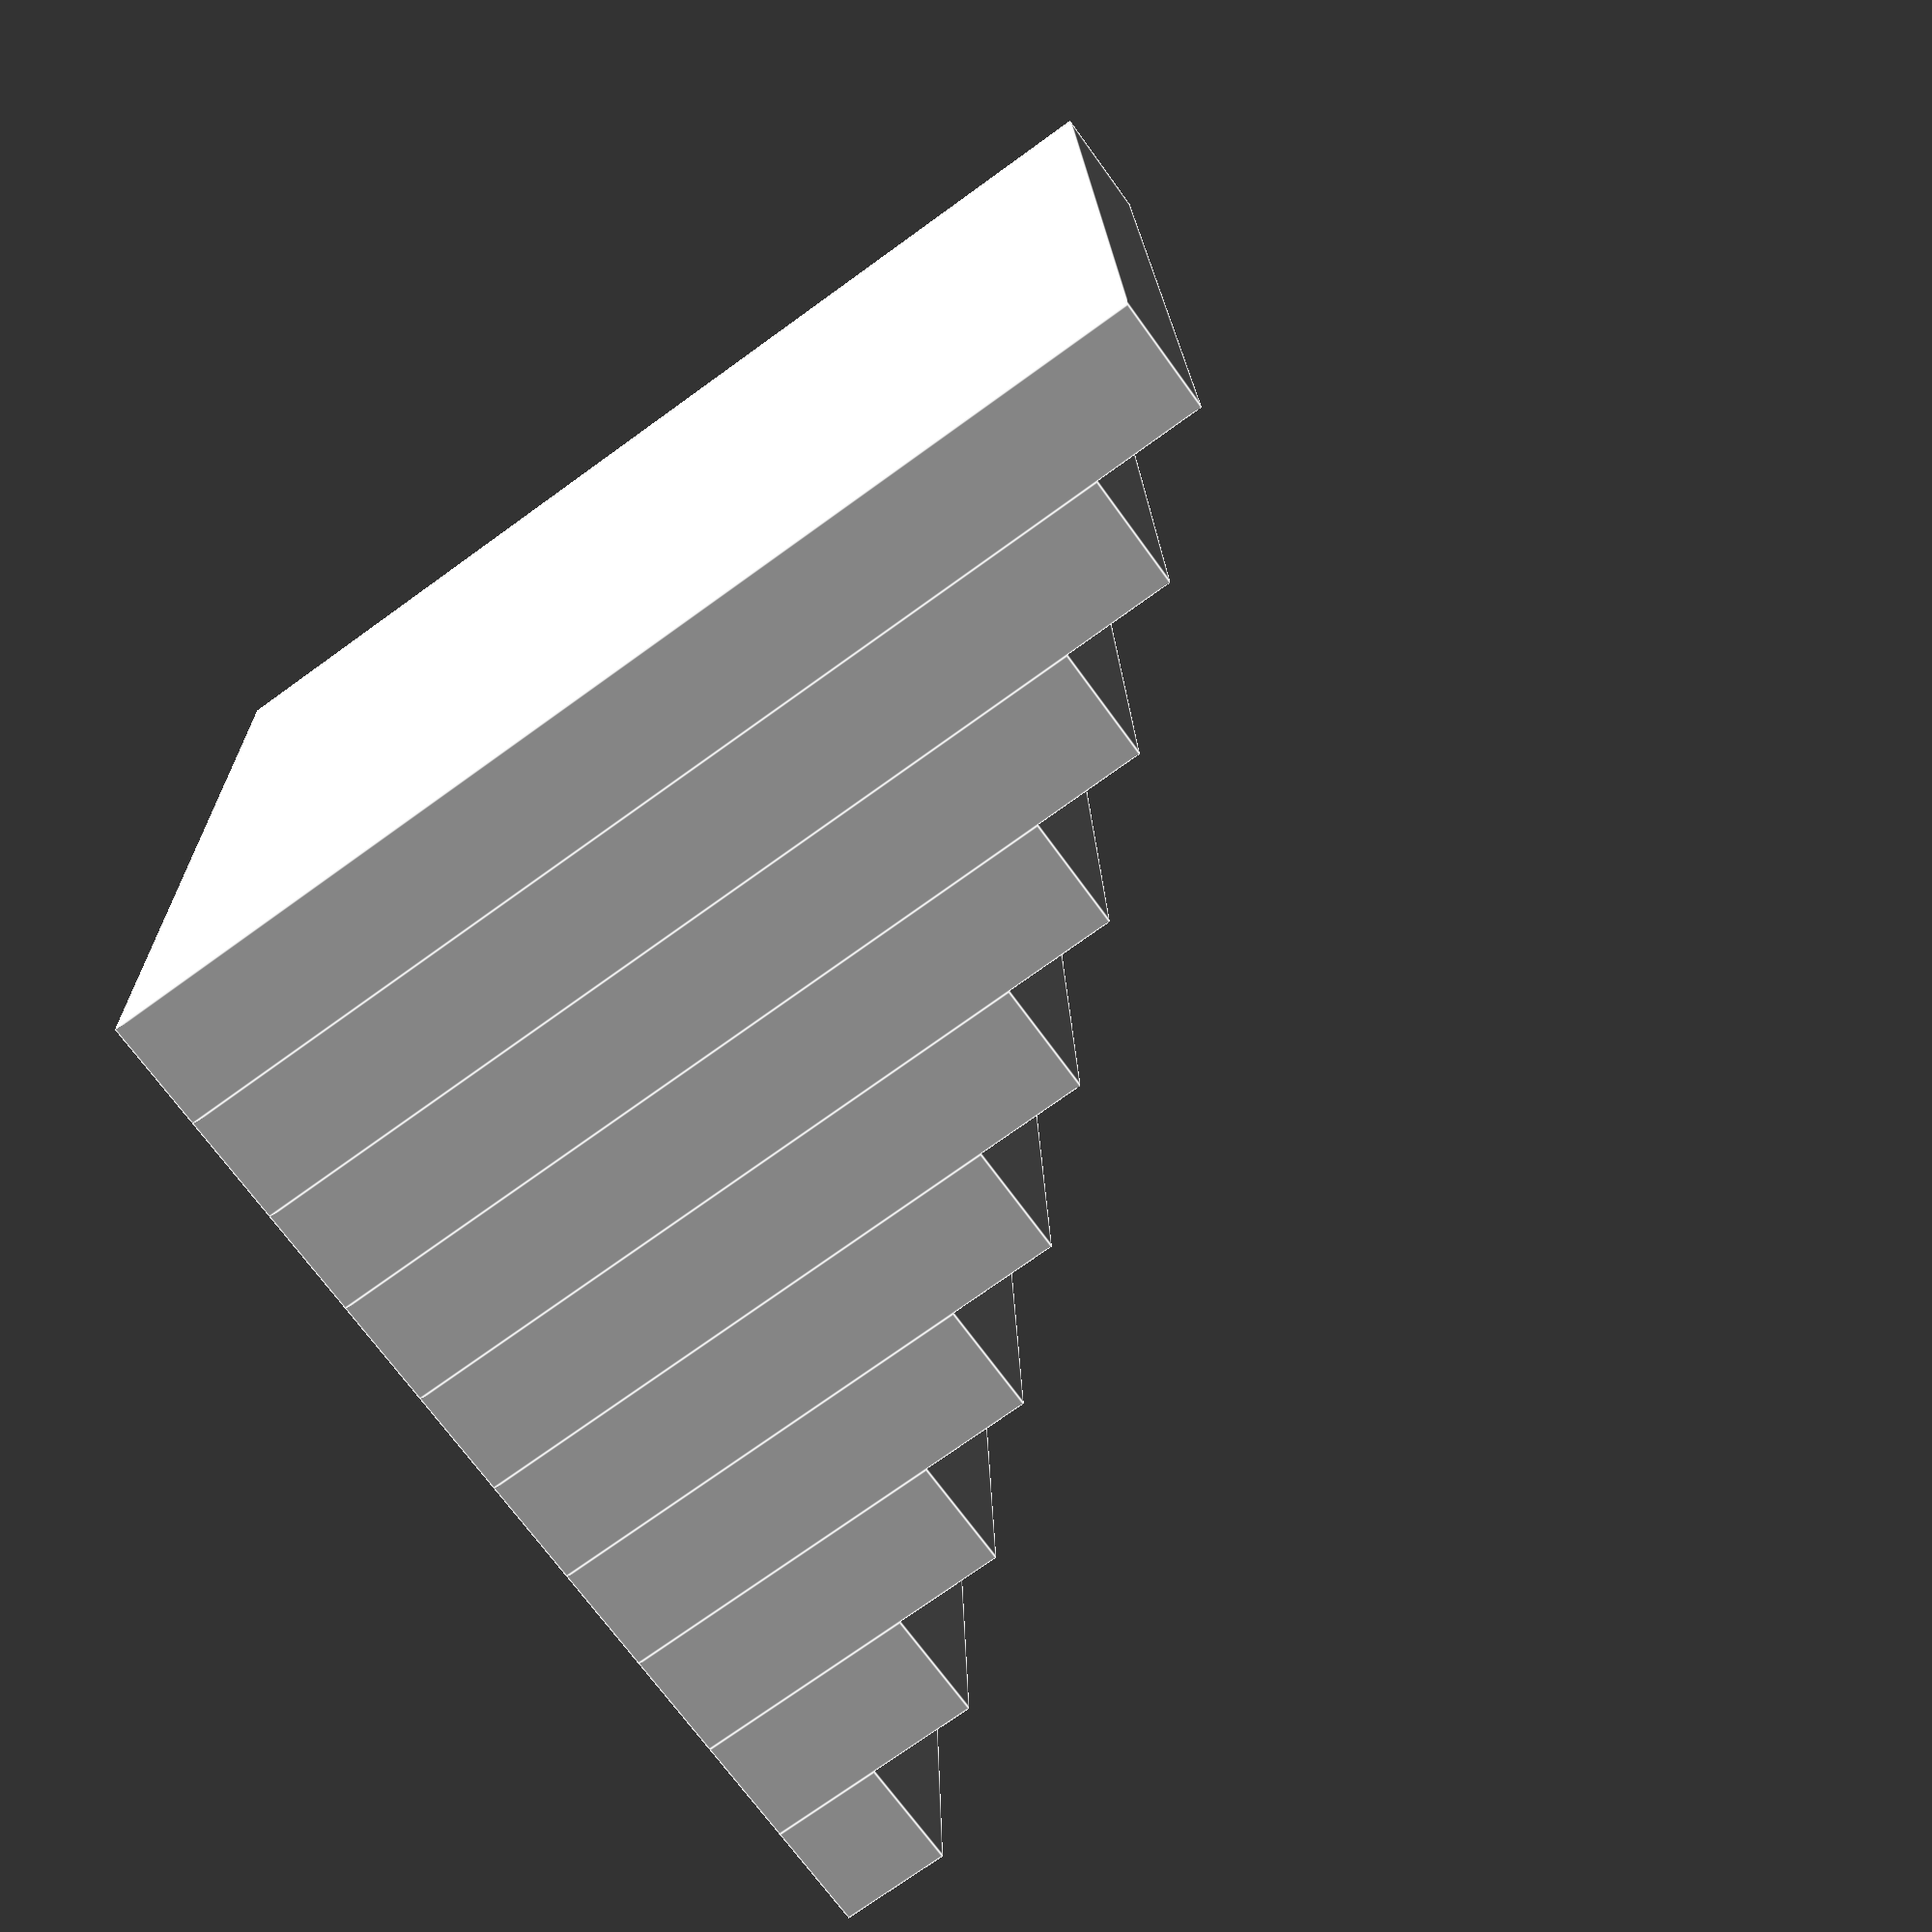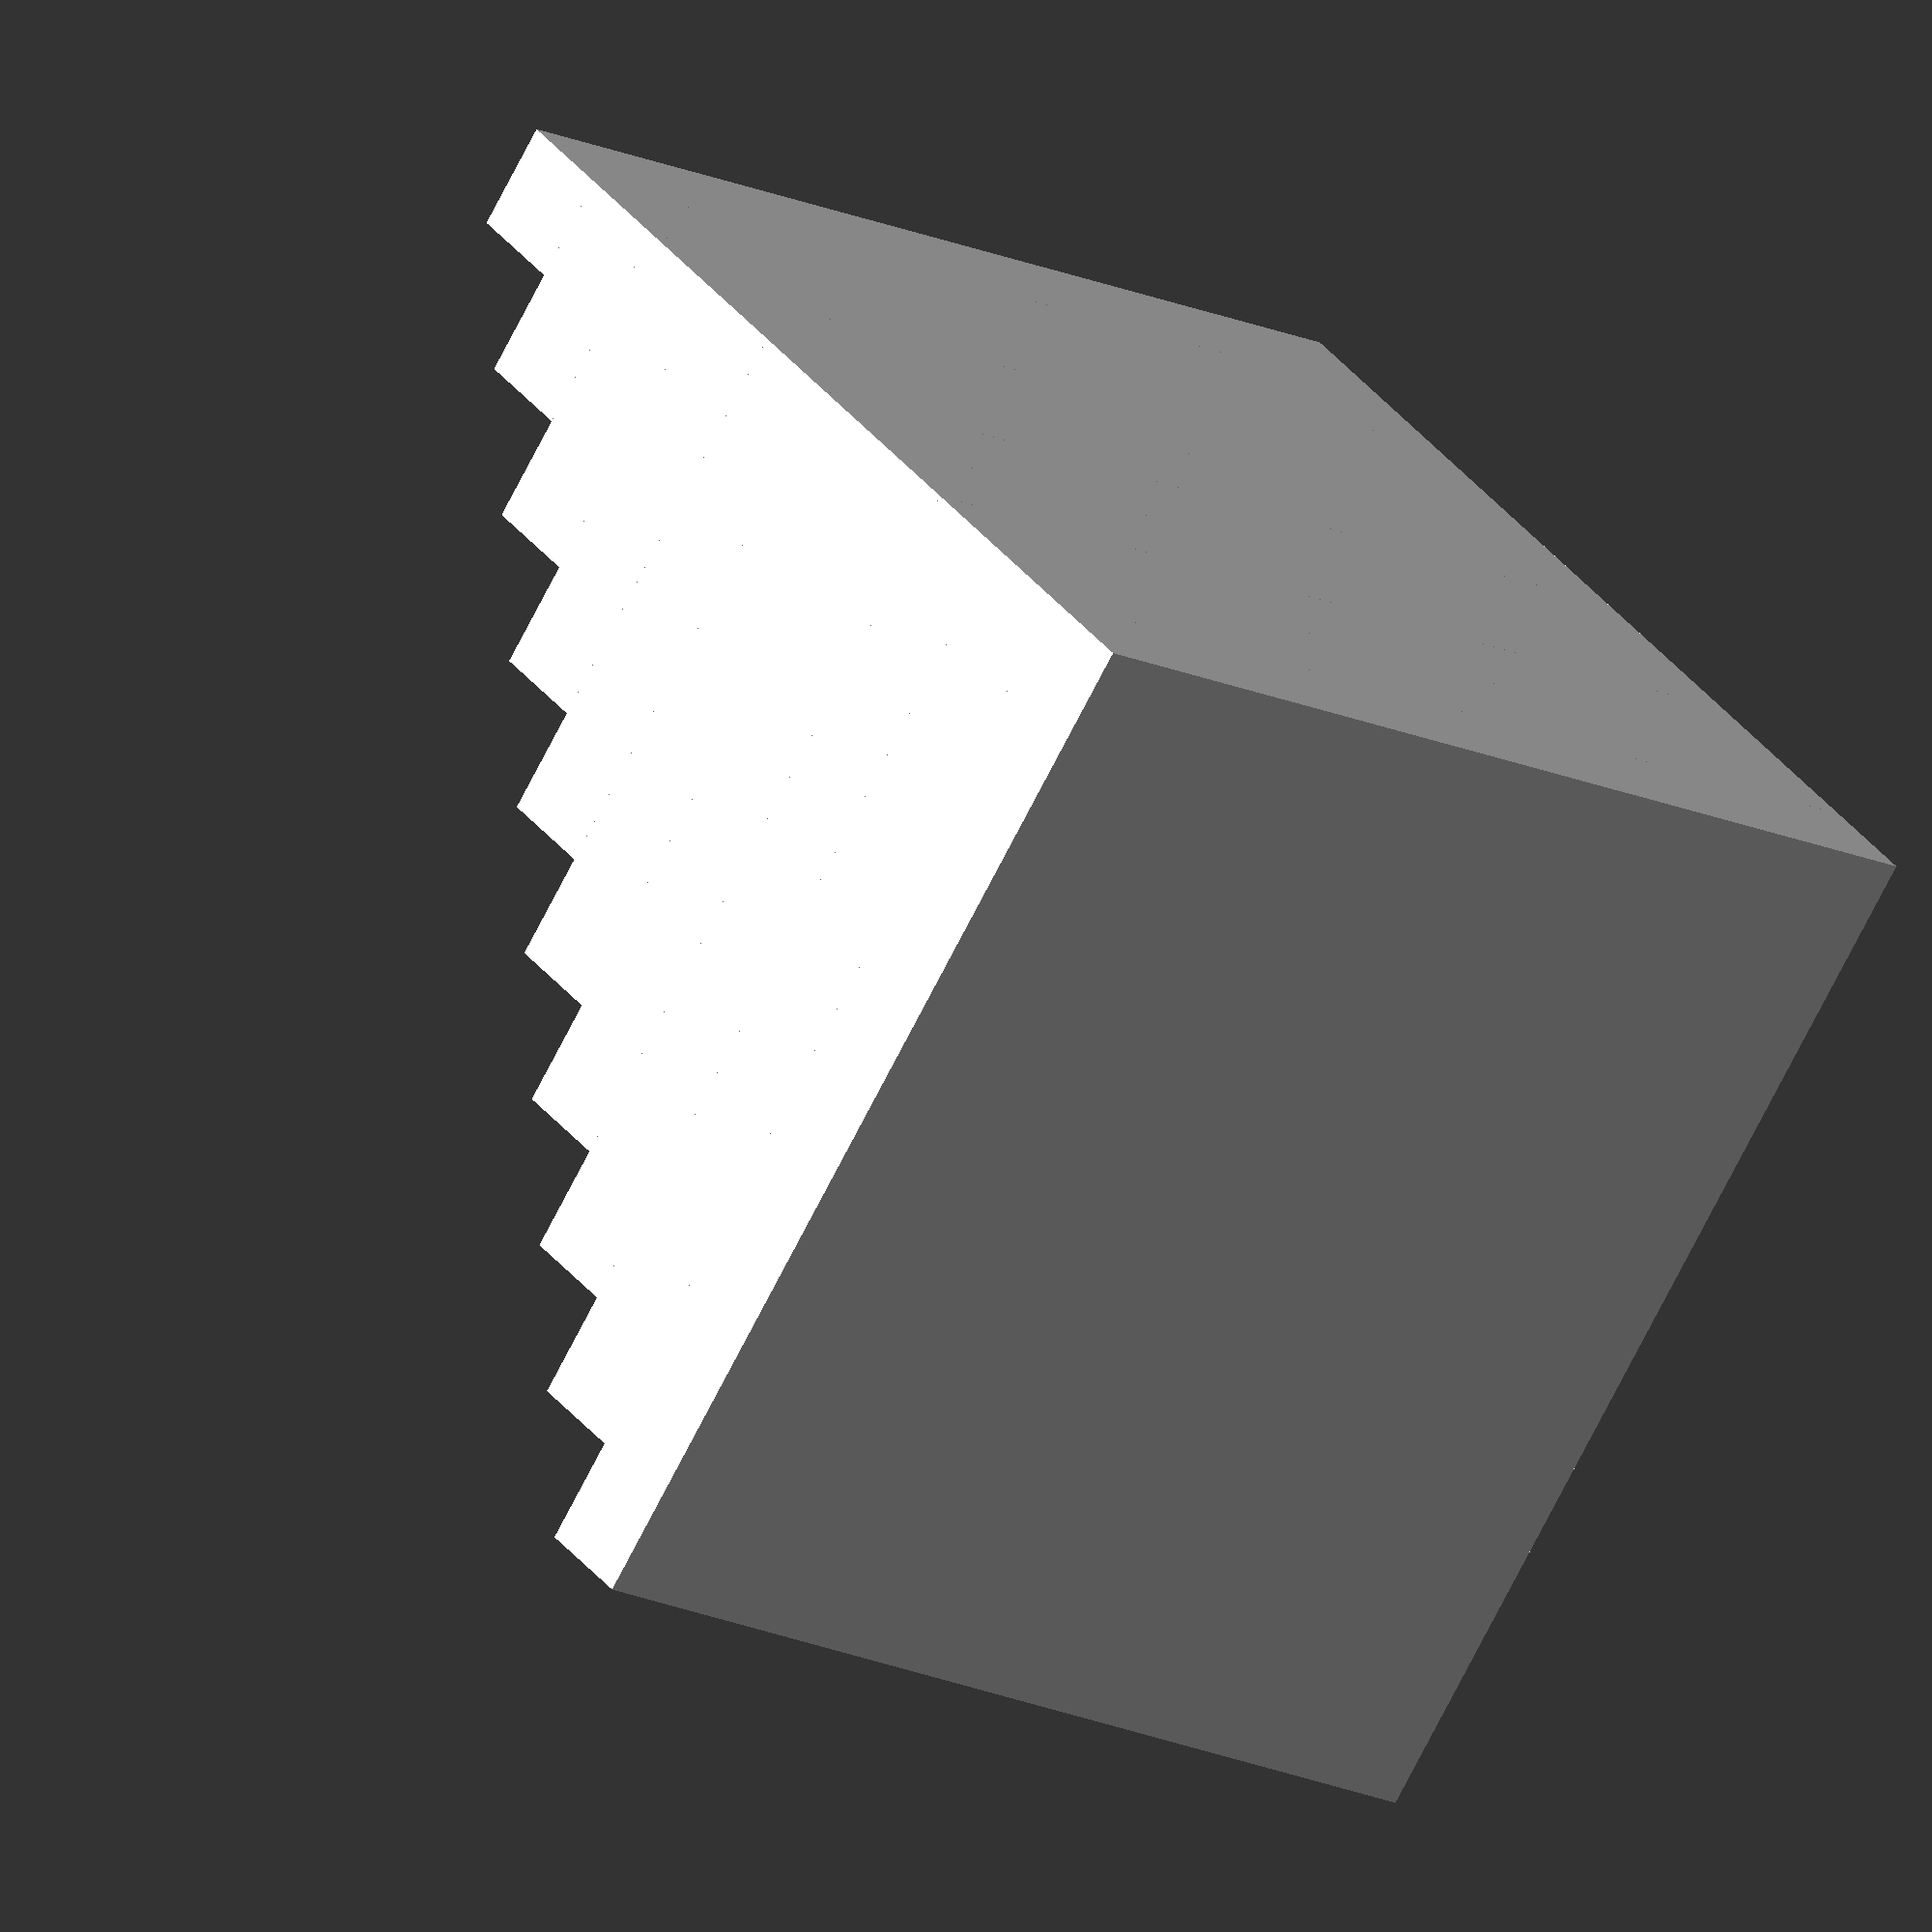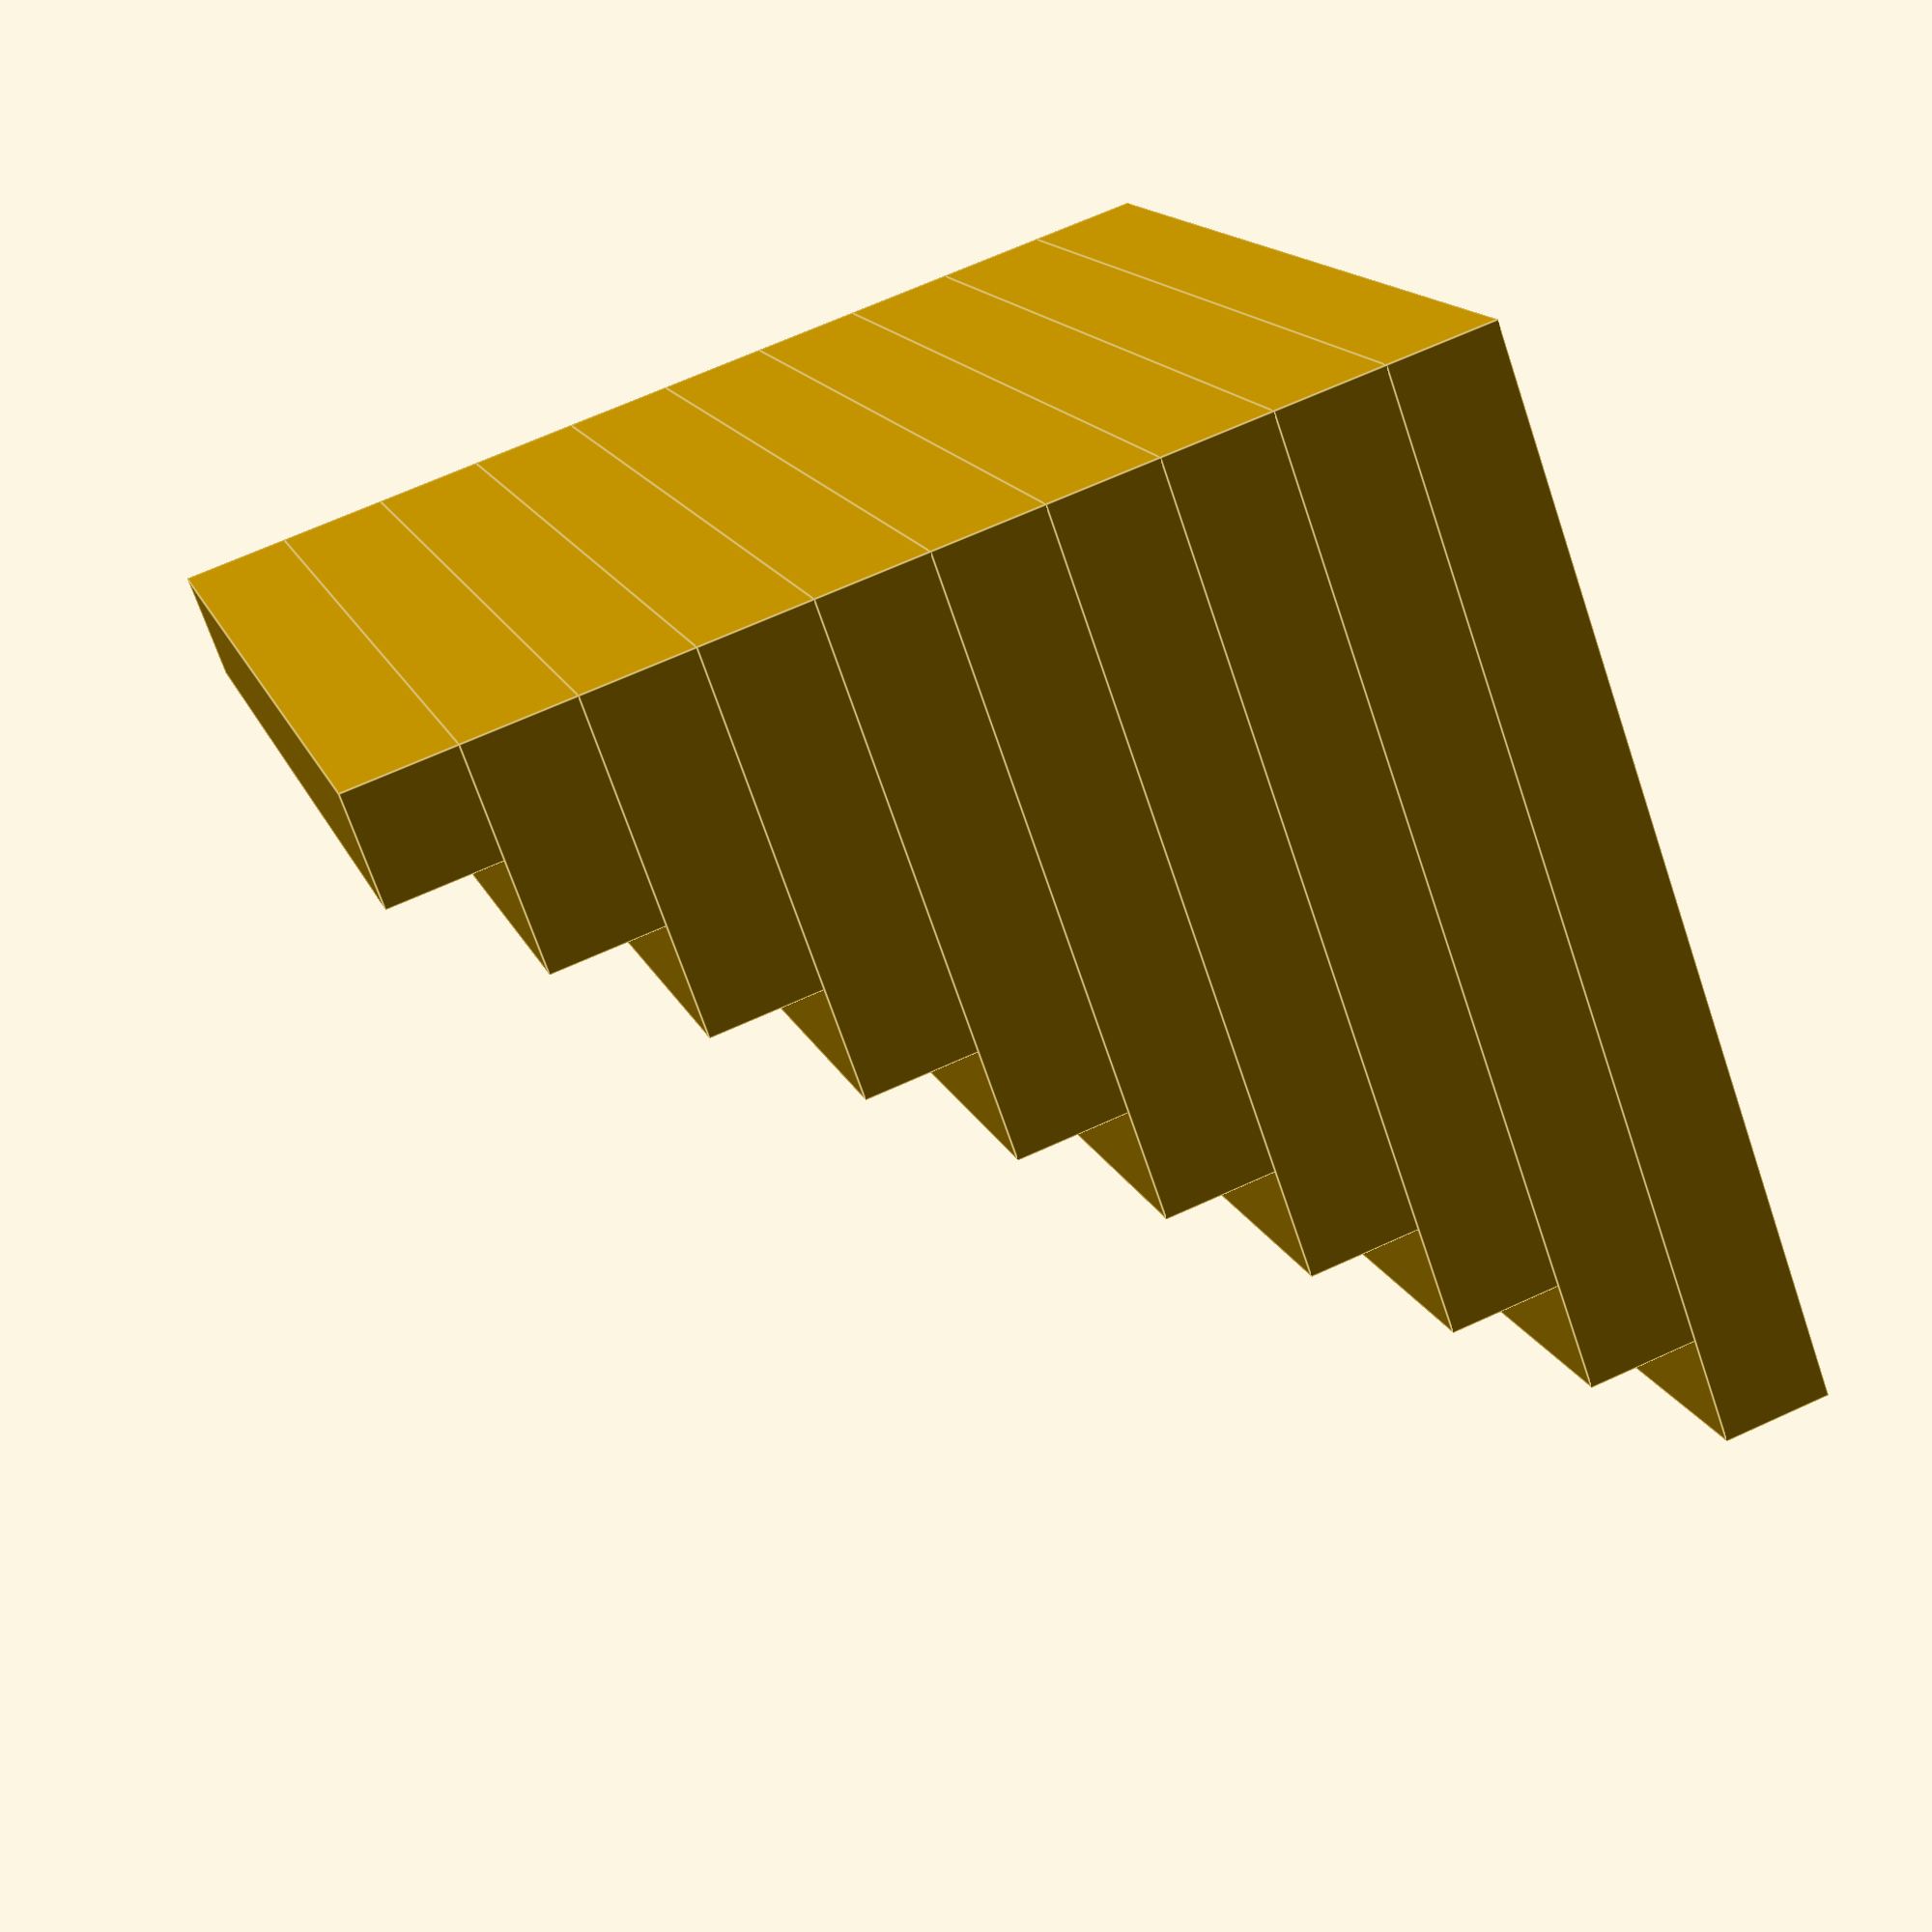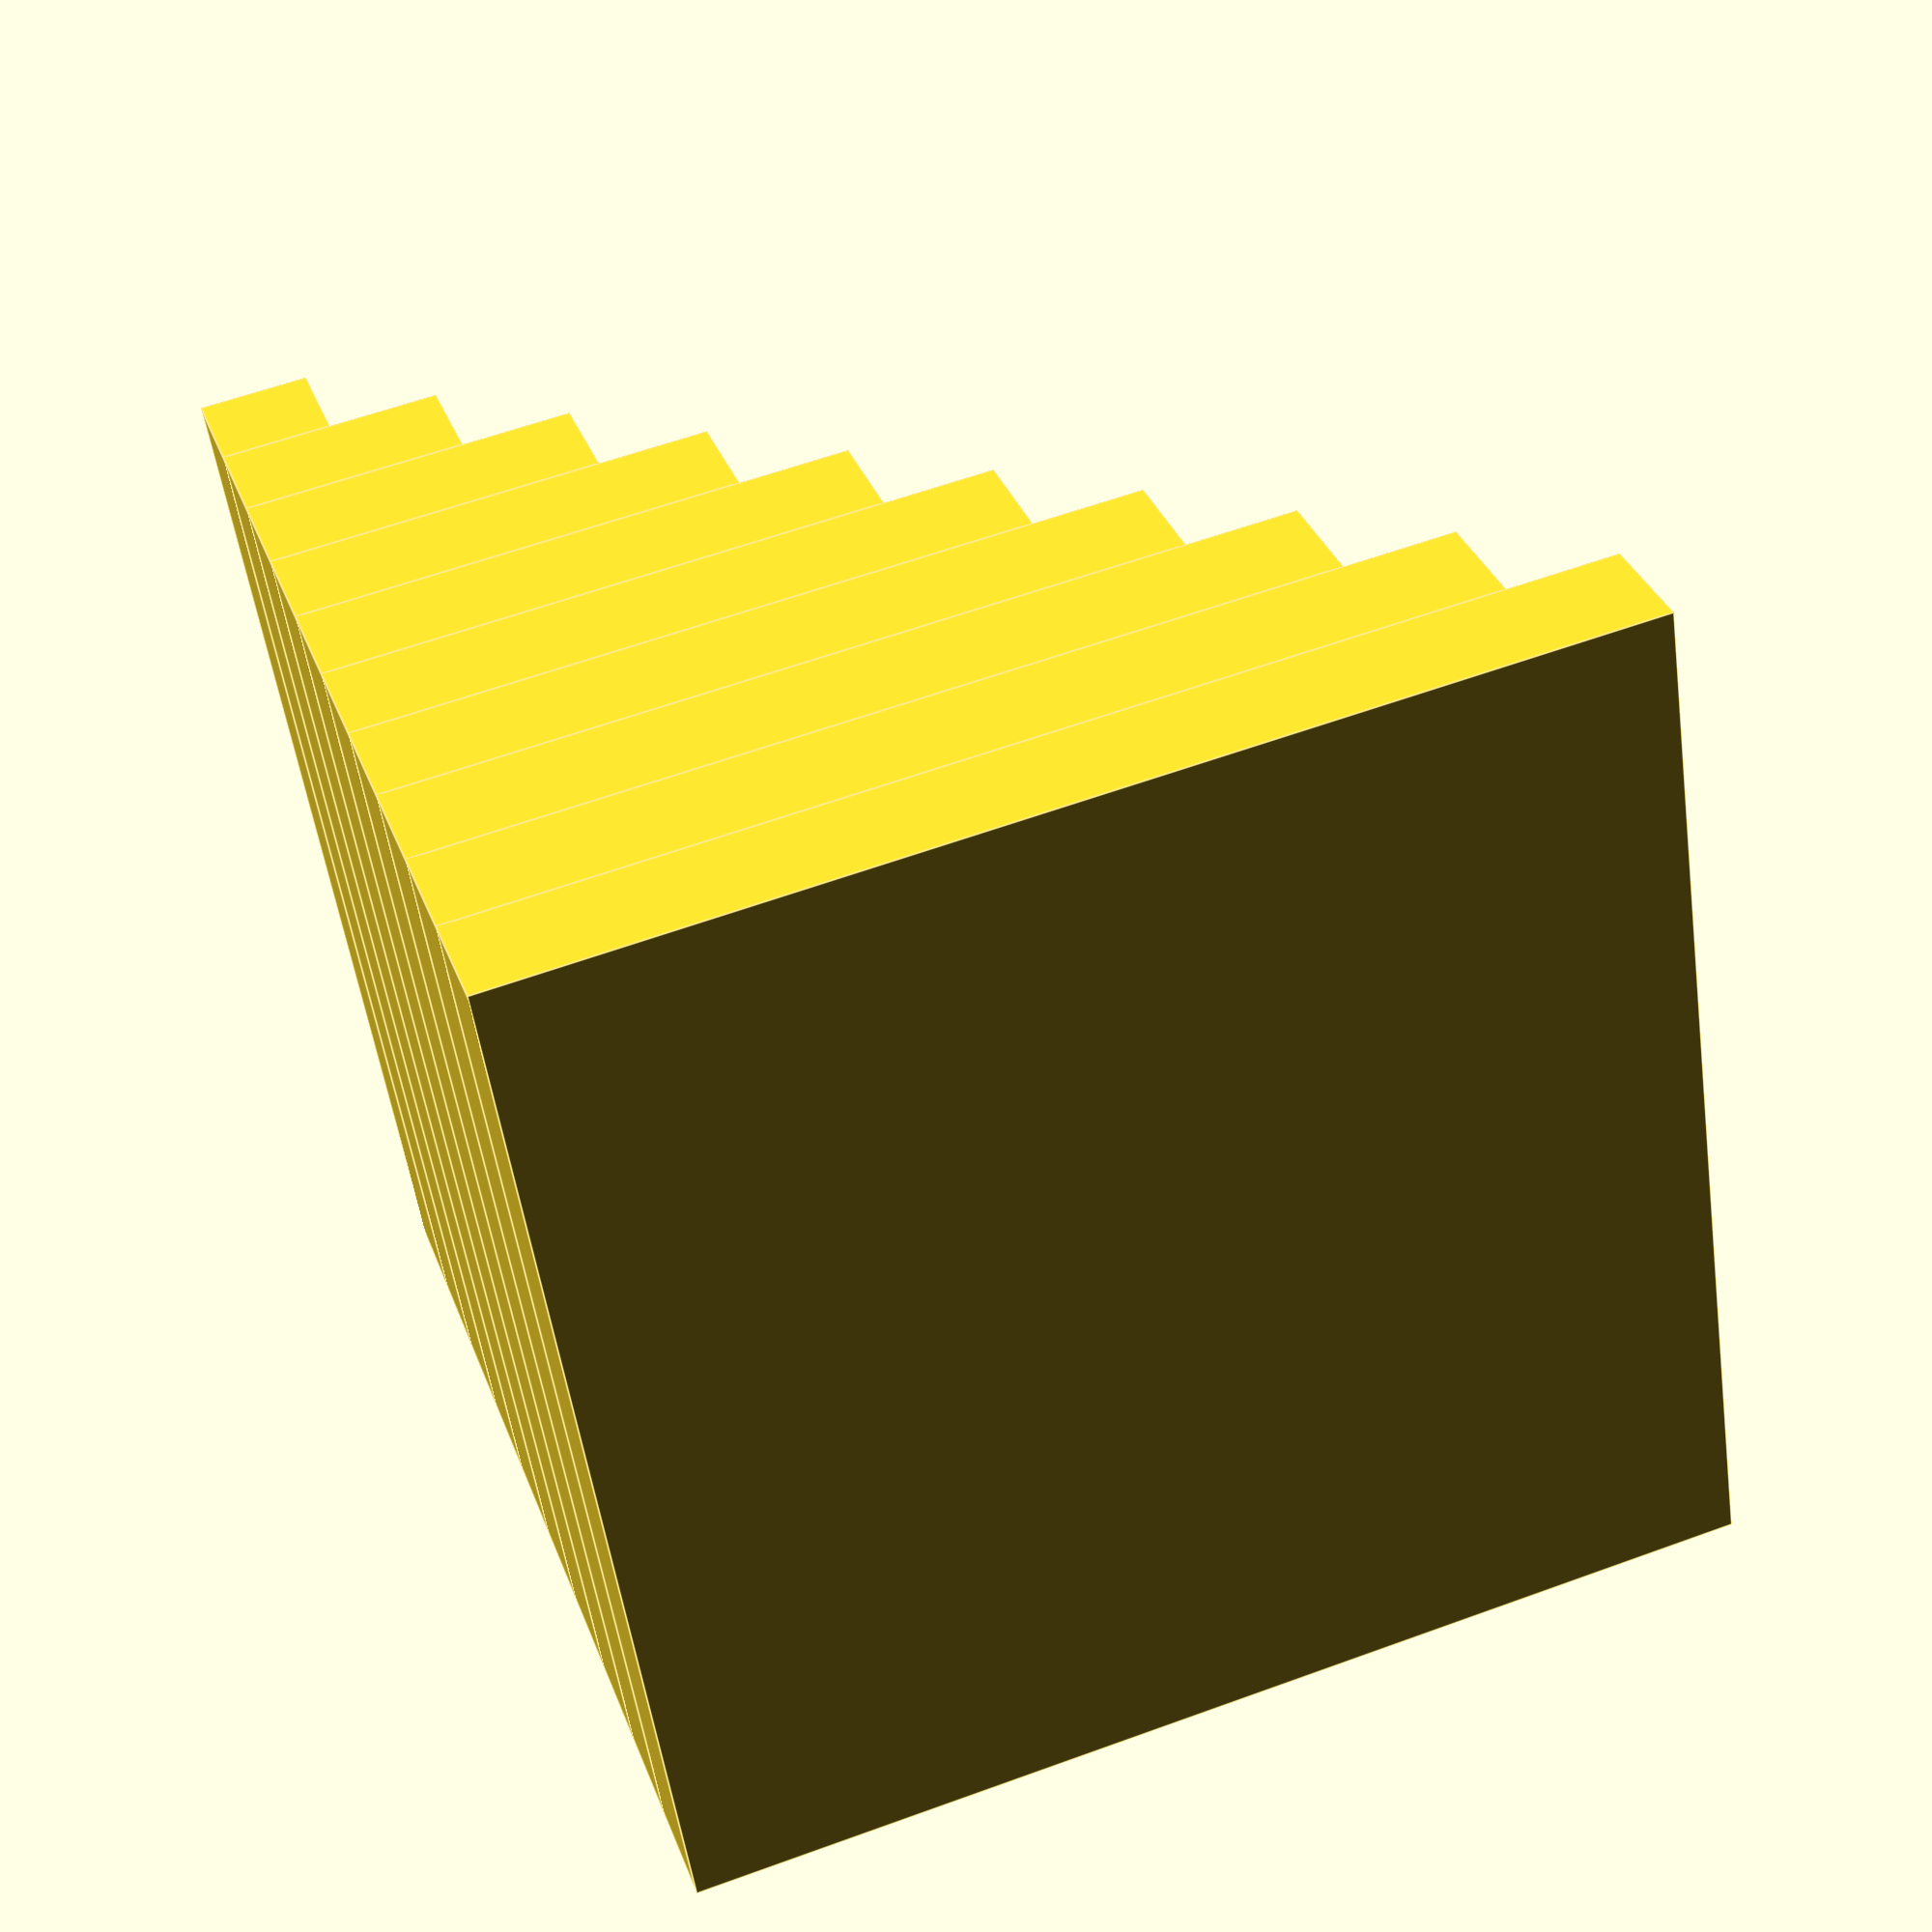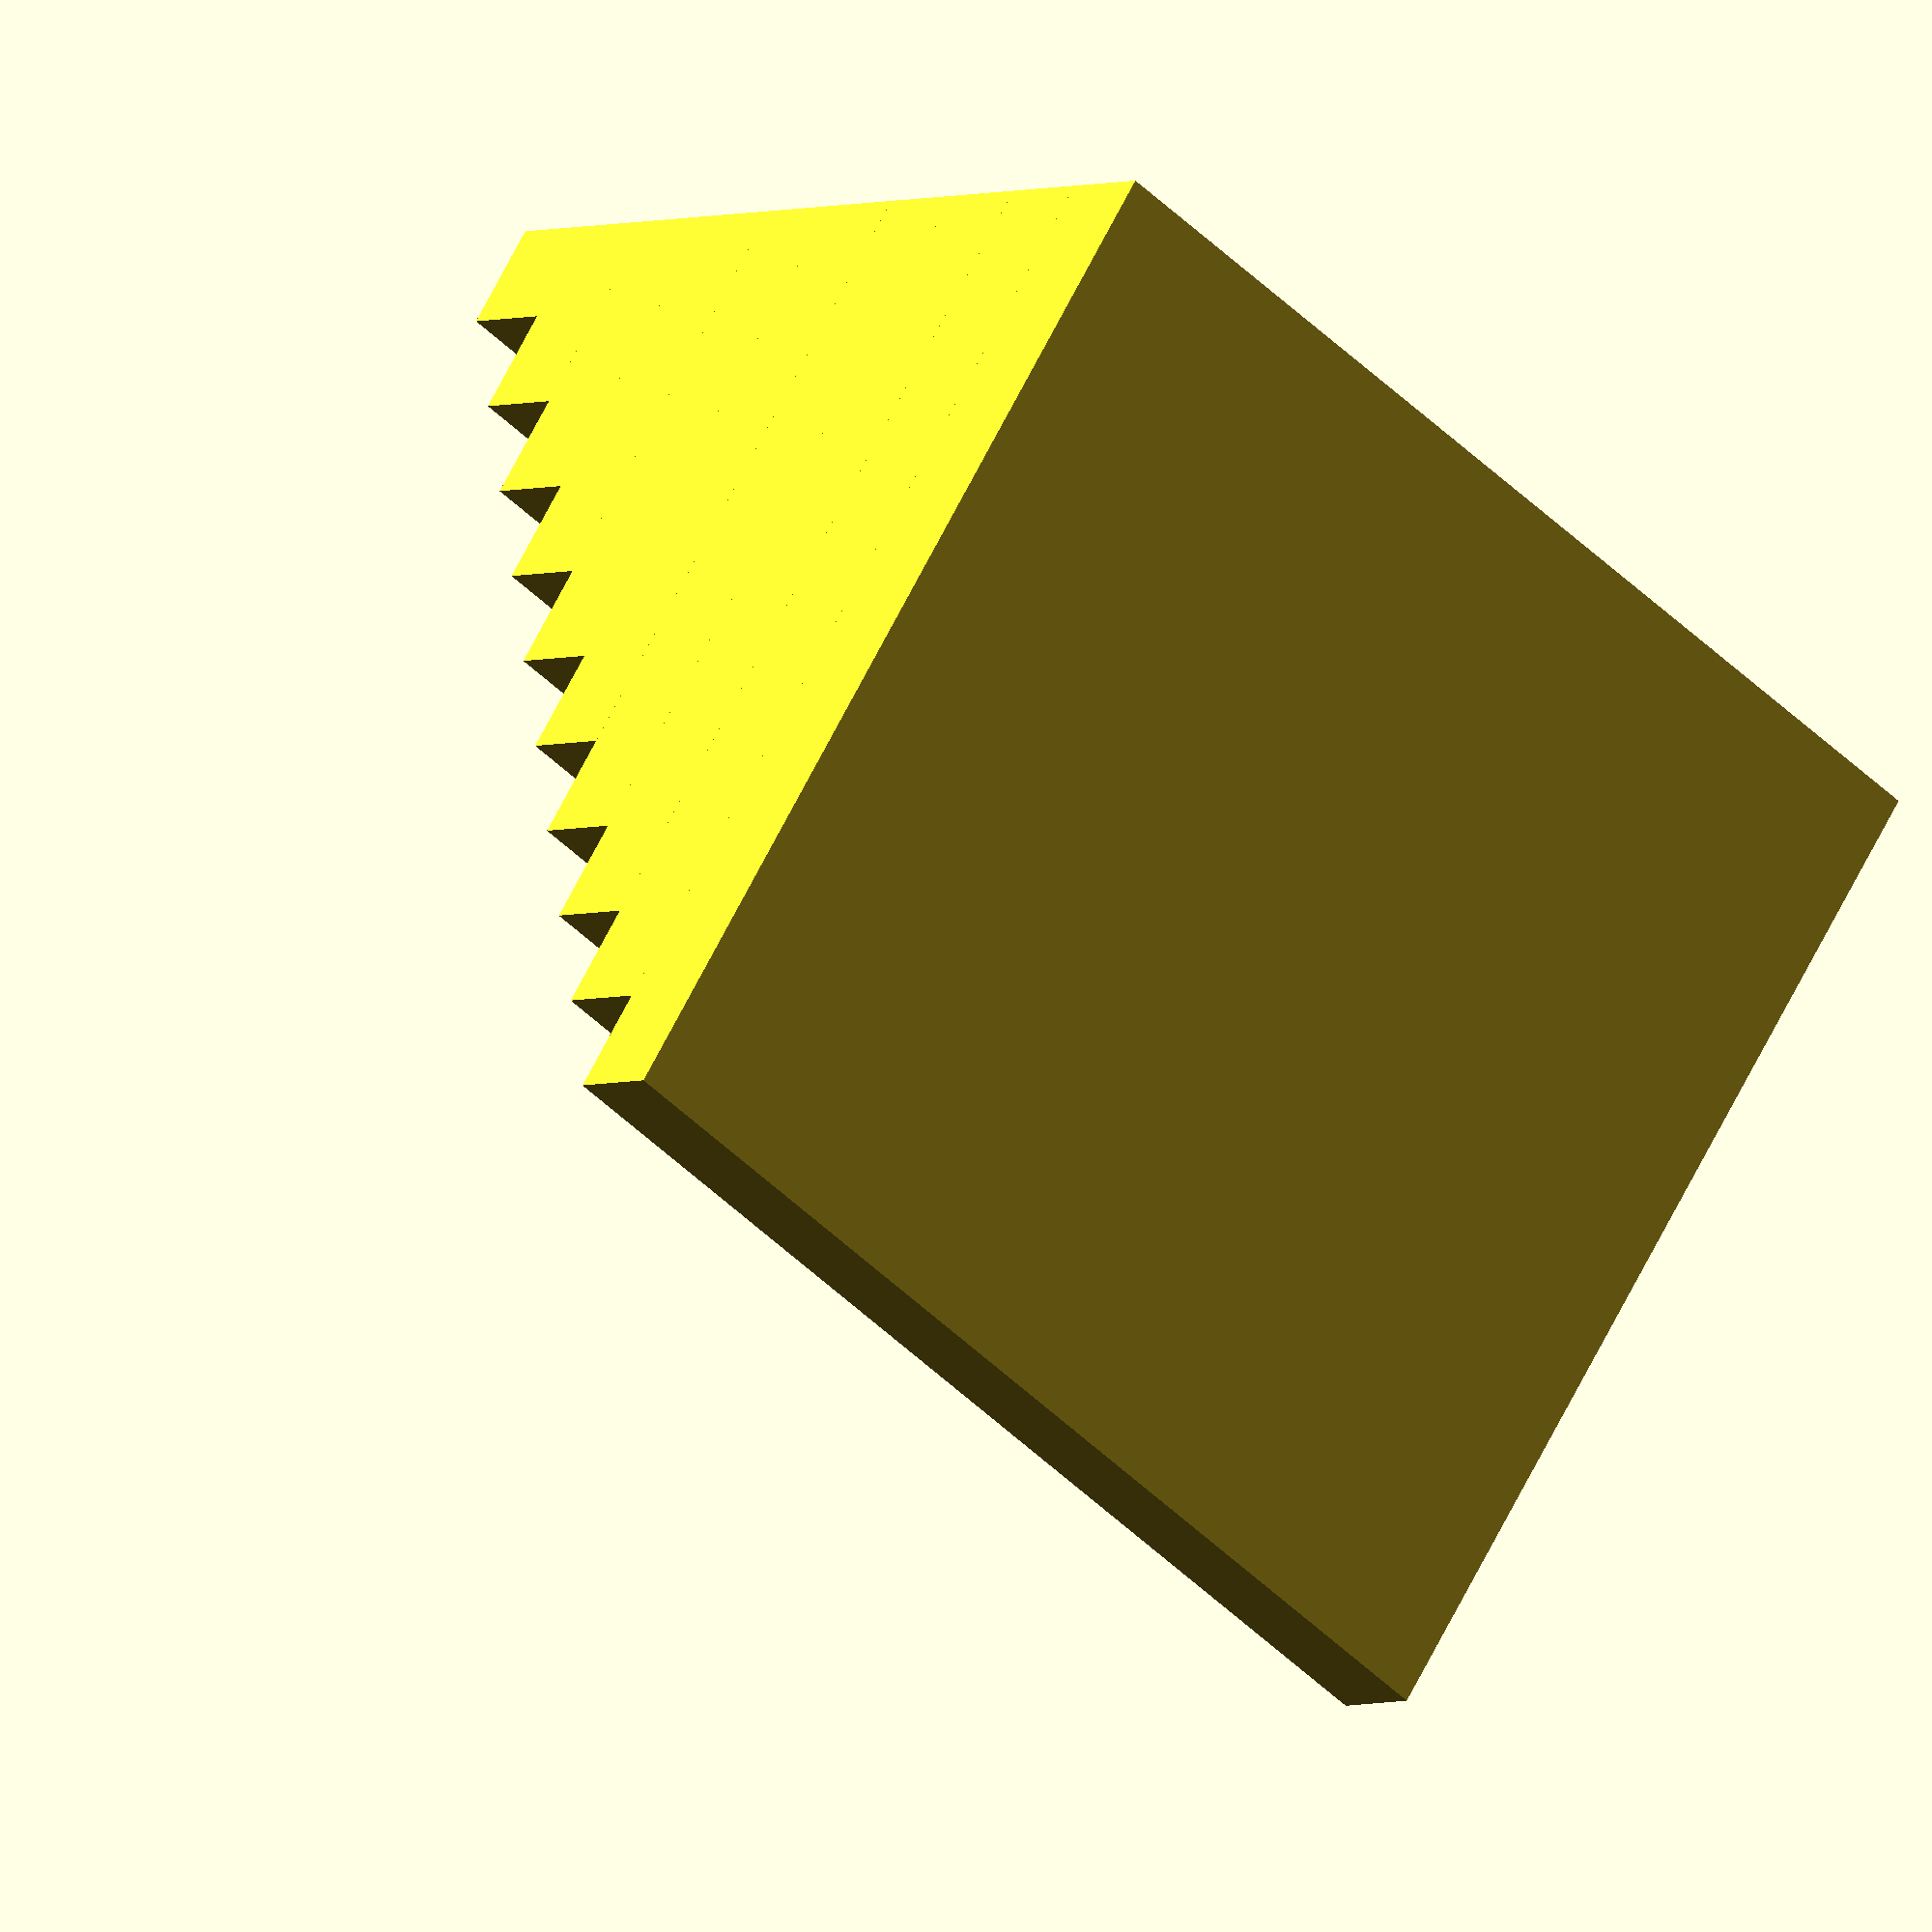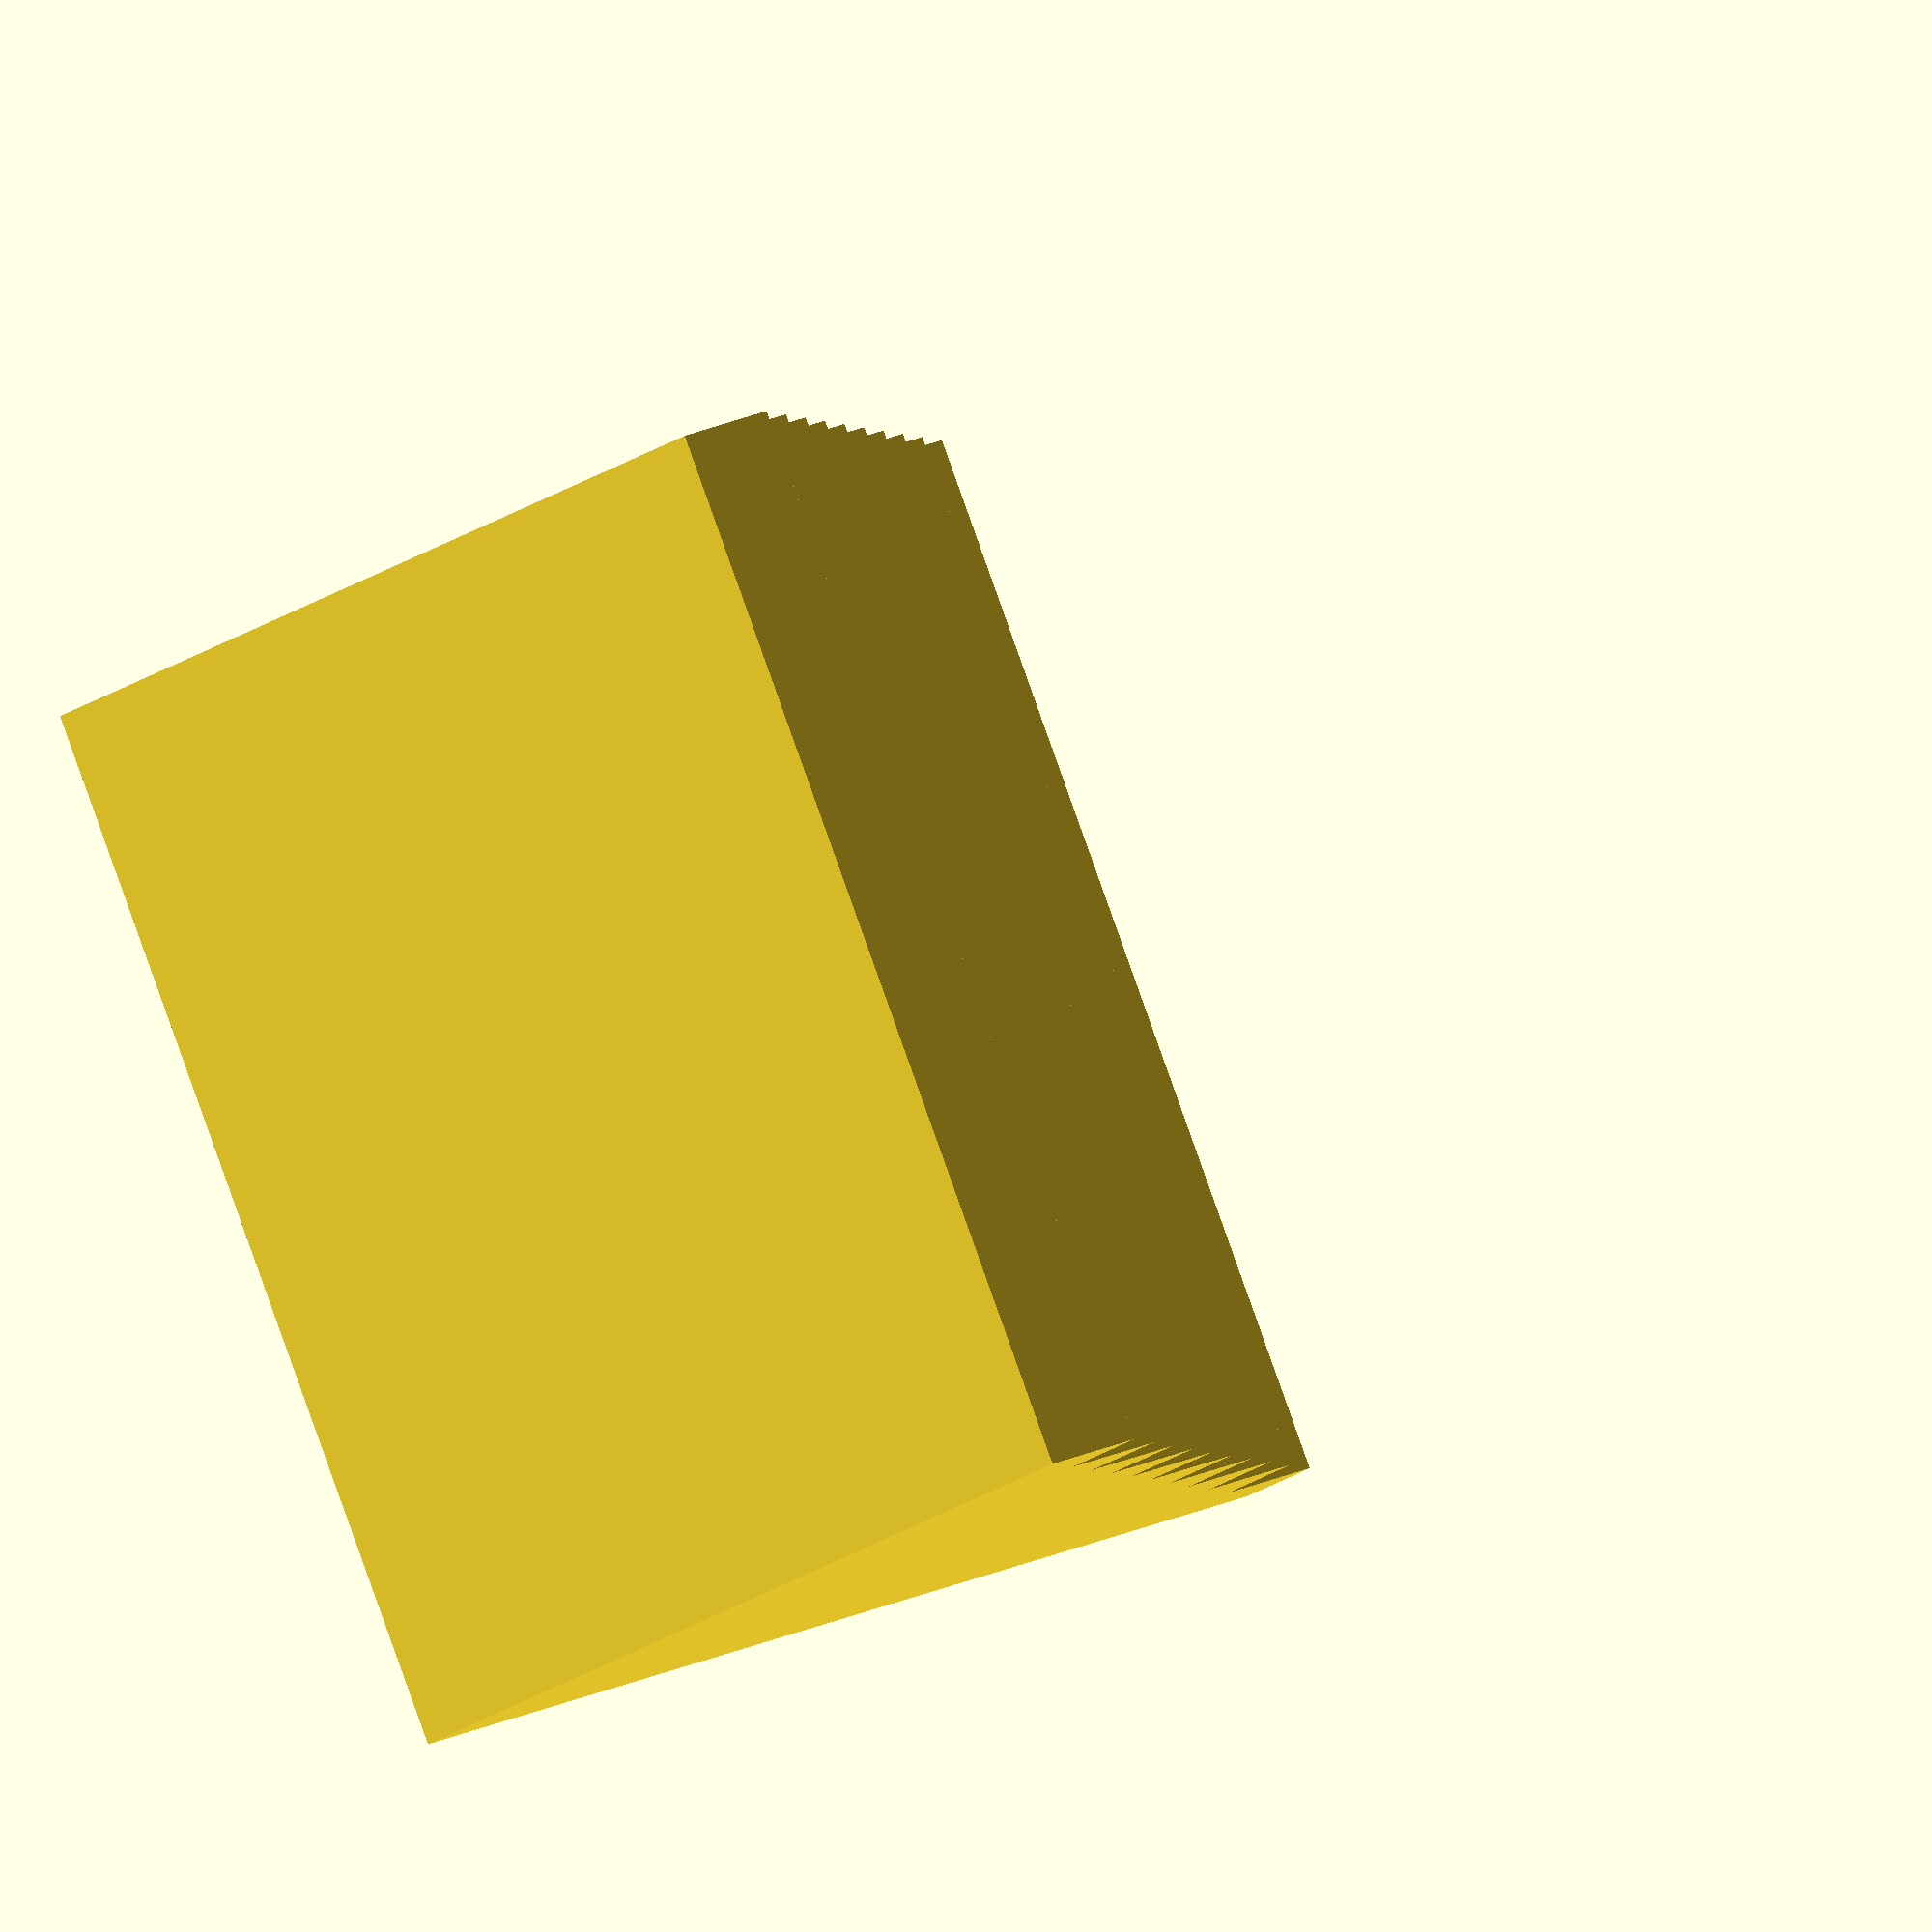
<openscad>
STAIR_WIDTH = 10;
STAIR_HEIGHT = 1;
STAIR_STEPS = 10;

for (i = [0: STAIR_STEPS]) {
    translate([0, 0, i*STAIR_HEIGHT])
    cube([STAIR_WIDTH, STAIR_STEPS-i, STAIR_HEIGHT]);
}
</openscad>
<views>
elev=251.1 azim=91.7 roll=324.2 proj=p view=edges
elev=325.7 azim=147.4 roll=148.2 proj=o view=solid
elev=112.5 azim=309.6 roll=114.7 proj=p view=edges
elev=325.7 azim=278.5 roll=161.1 proj=p view=edges
elev=183.2 azim=327.2 roll=33.9 proj=o view=solid
elev=340.0 azim=300.5 roll=228.5 proj=o view=solid
</views>
